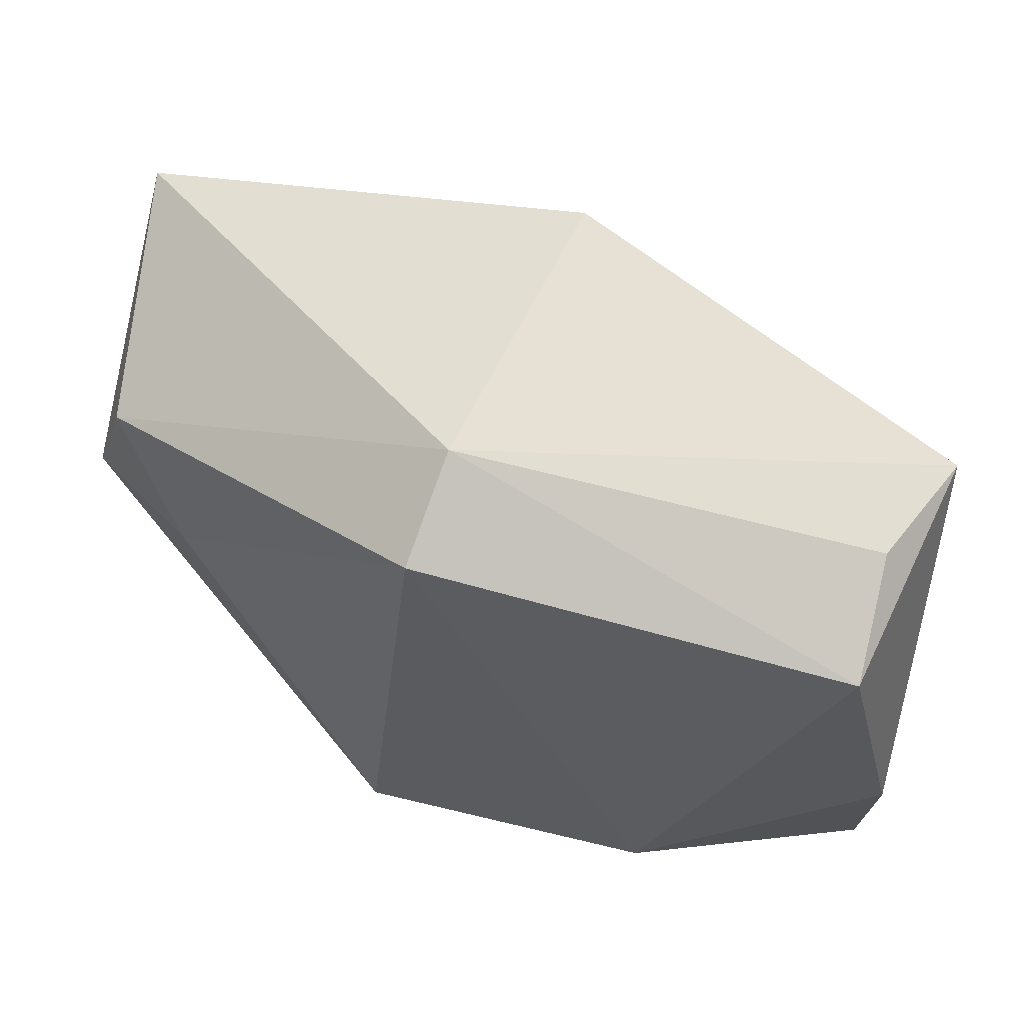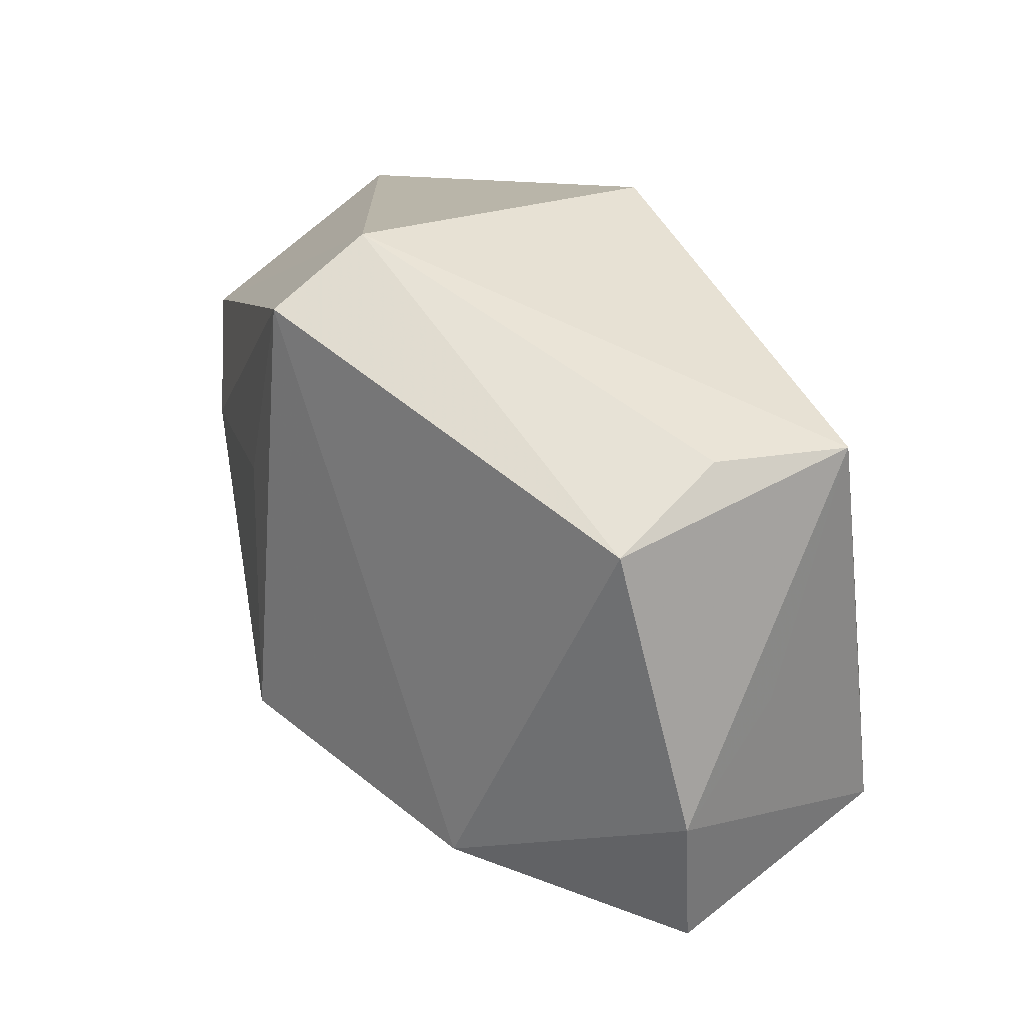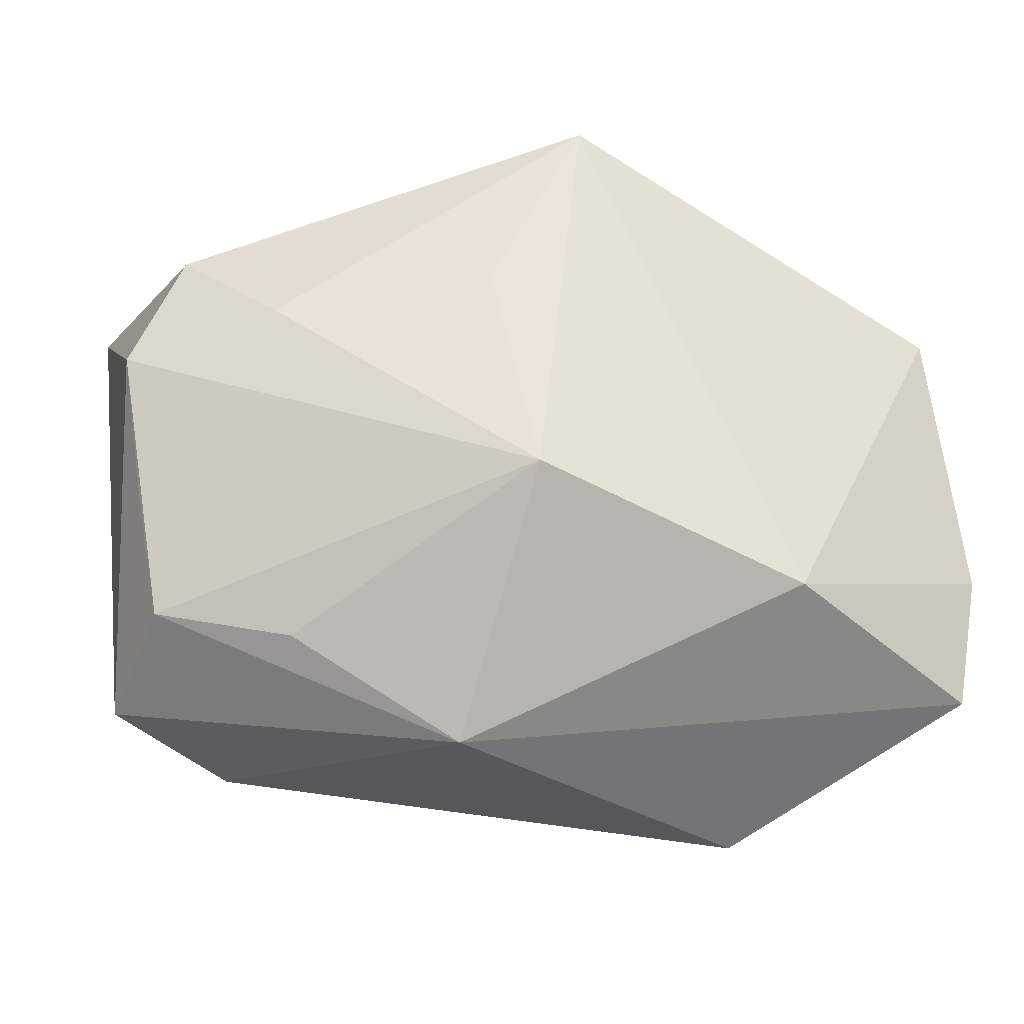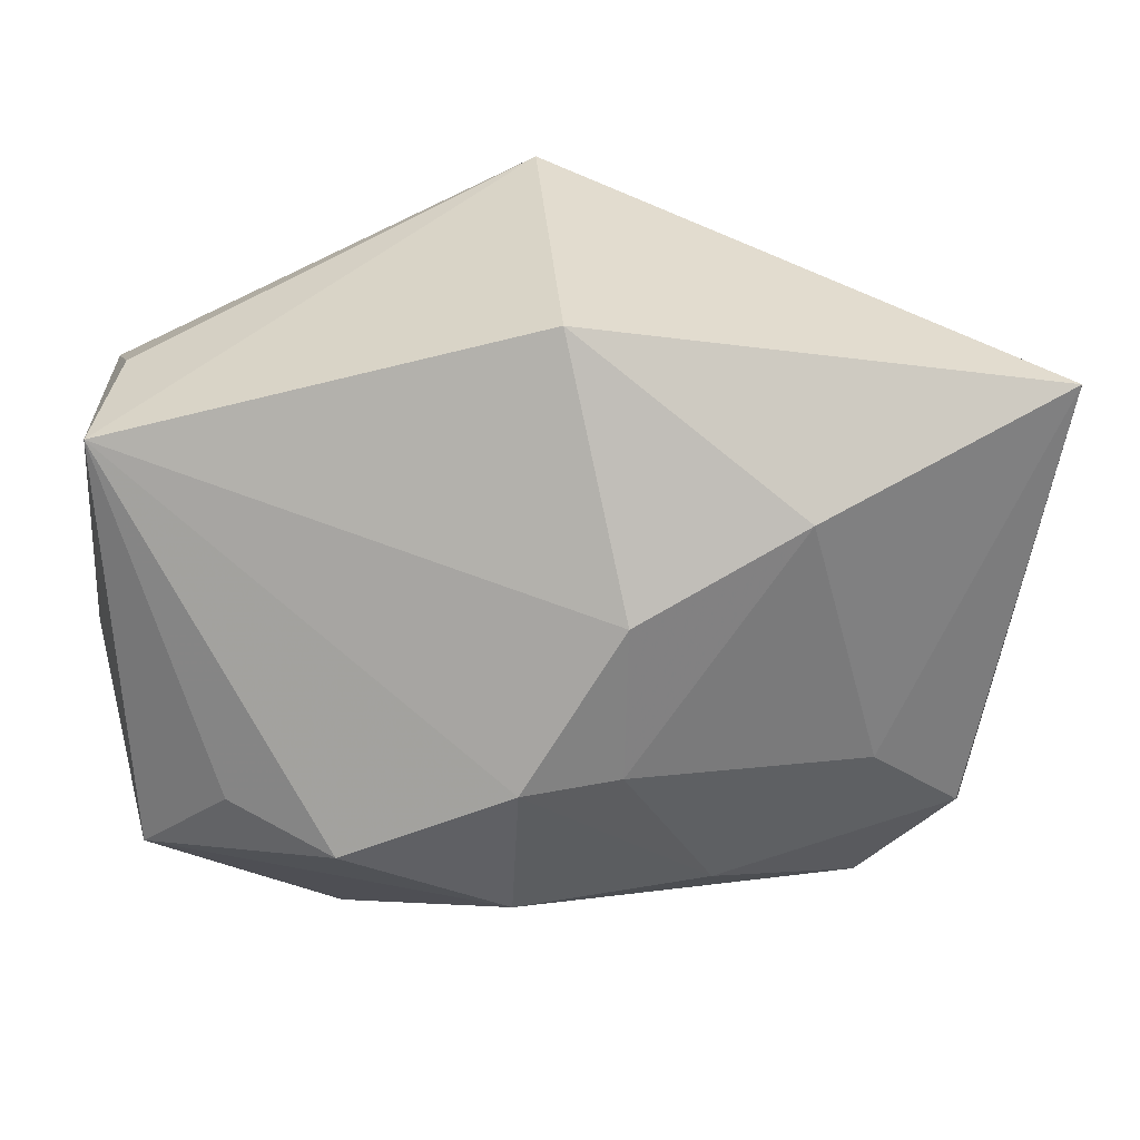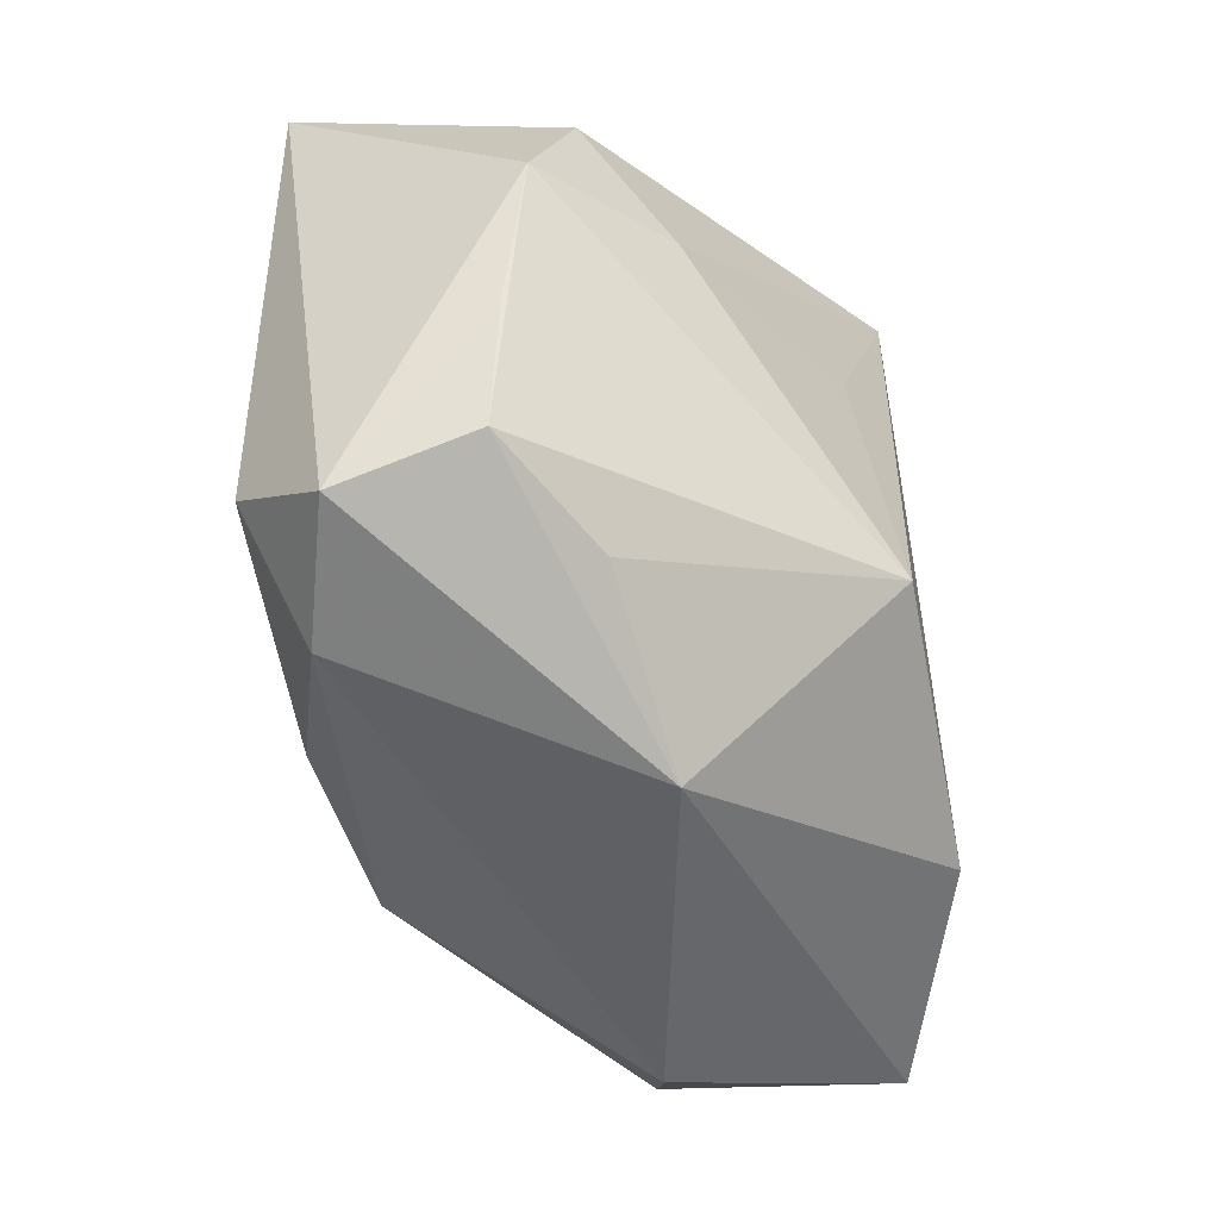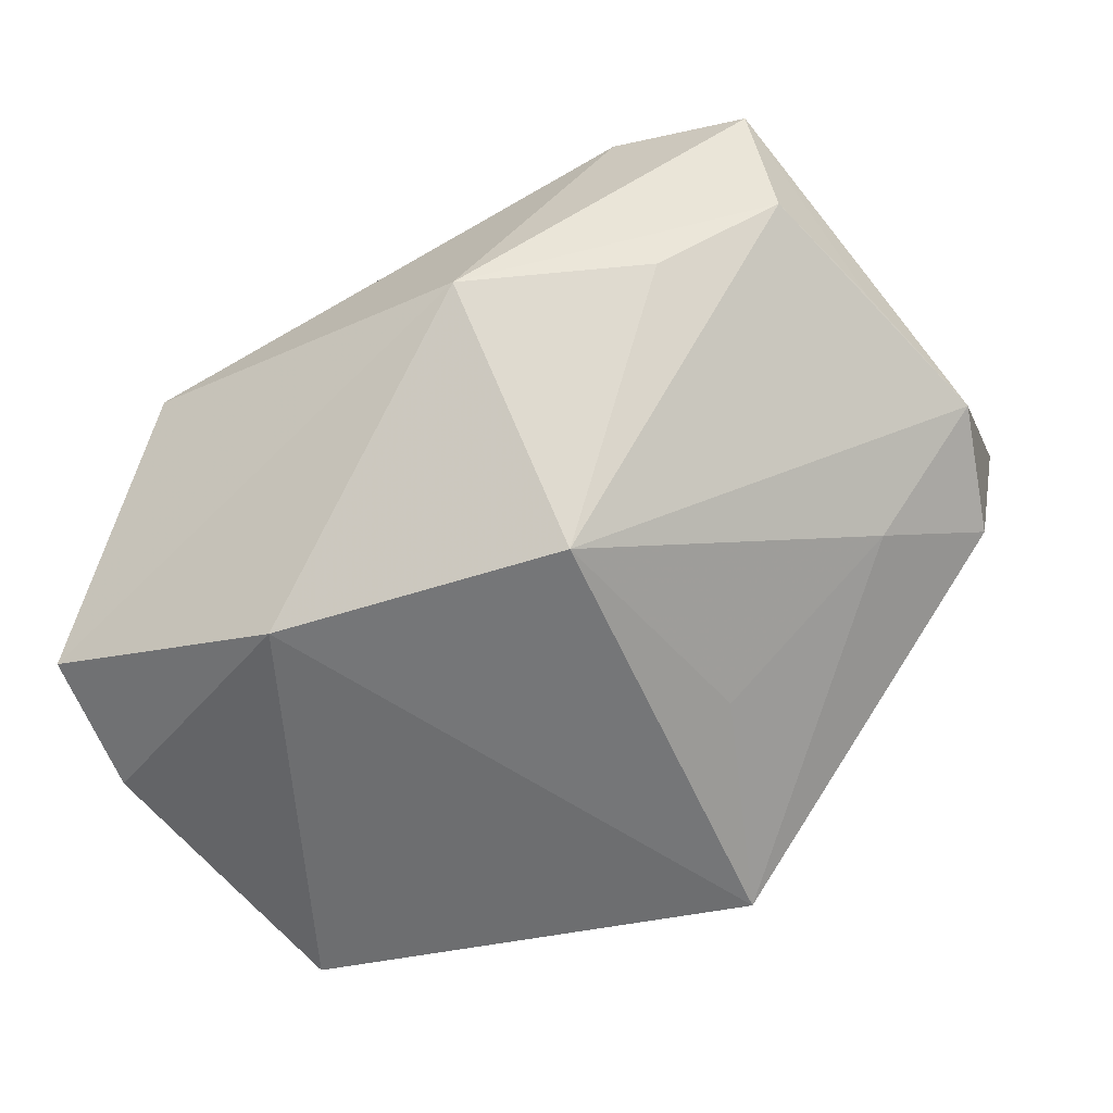
<metadata>
{"format":"obj","ext":"obj","renderer":"f3d","projection":"perspective","resolution":1024,"background":"white","views":[{"elev":55.6,"azim":-170.9,"up":"+Y"},{"elev":25.9,"azim":-136.9,"up":"+Y"},{"elev":-36.7,"azim":154.3,"up":"+Y"},{"elev":34.3,"azim":-19.5,"up":"+Y"},{"elev":-51.3,"azim":101.5,"up":"+Y"},{"elev":-56.8,"azim":29.7,"up":"+Z"}]}
</metadata>
<code>
v 0.01621 0.006151 -0.001734
v -0.01649 -0.0002133 -0.004074
v -0.001323 -0.001341 0.01111
v 0.004083 -0.01369 -0.002618
v 0.01323 0.002524 -0.004613
v -0.001495 0.01355 0.005392
v 0.008684 -0.003509 0.01045
v 0.009659 -0.0114 0.007688
v 0.01064 -0.0103 -0.001727
v 0.002619 0.01161 -0.01044
v 0.01275 -0.007223 0.009648
v -0.01398 0.006713 -0.00979
v -0.01439 0.008954 -0.005321
v -0.01617 -0.004028 -0.008314
v -0.004945 -0.007481 0.009549
v 0.005692 0.007195 0.01045
v 0.002571 -0.007681 0.01016
v -0.01561 -0.009341 -0.007319
v 0.01642 -0.00419 0.0004842
v 0.01515 -0.009002 0.0009978
v -0.005068 -0.001351 0.01082
v -0.01414 -0.003425 0.005032
v -0.009133 -0.01353 0.0004303
v 0.01666 0.009472 0.008441
v -0.01103 -0.004396 0.008328
v 0.004574 -0.006084 -0.01044
v -0.006475 -0.008256 -0.01044
v 0.01492 -0.01054 0.006074
v -0.01679 -0.006977 0.002043
v -0.01679 0.008745 -0.000742
v -0.001022 0.004631 0.01064
v 0.01784 0.001392 -0.0005419
v 0.005936 0.003572 -0.009067
v 0.001669 0.01385 -0.006699
f 34 24 1
f 6 24 34
f 34 1 10
f 11 28 24
f 24 28 32
f 32 1 24
f 24 6 16
f 30 6 34
f 26 10 33
f 26 4 27
f 27 10 26
f 9 4 26
f 5 32 26
f 1 32 5
f 26 33 5
f 5 10 1
f 5 33 10
f 31 16 6
f 31 30 21
f 6 30 31
f 21 17 3
f 3 31 21
f 16 31 3
f 7 11 24
f 24 16 7
f 16 3 7
f 7 17 11
f 7 3 17
f 34 10 12
f 14 30 12
f 12 27 14
f 10 27 12
f 2 30 14
f 28 11 8
f 11 17 8
f 8 4 28
f 28 4 20
f 4 9 20
f 26 32 20
f 20 9 26
f 18 27 4
f 14 27 18
f 13 30 34
f 34 12 13
f 13 12 30
f 30 2 29
f 29 2 14
f 14 18 29
f 15 8 17
f 15 17 21
f 4 8 23
f 23 18 4
f 8 15 23
f 23 29 18
f 23 15 29
f 19 32 28
f 28 20 19
f 19 20 32
f 21 30 25
f 25 15 21
f 29 15 25
f 30 29 22
f 22 25 30
f 29 25 22

</code>
